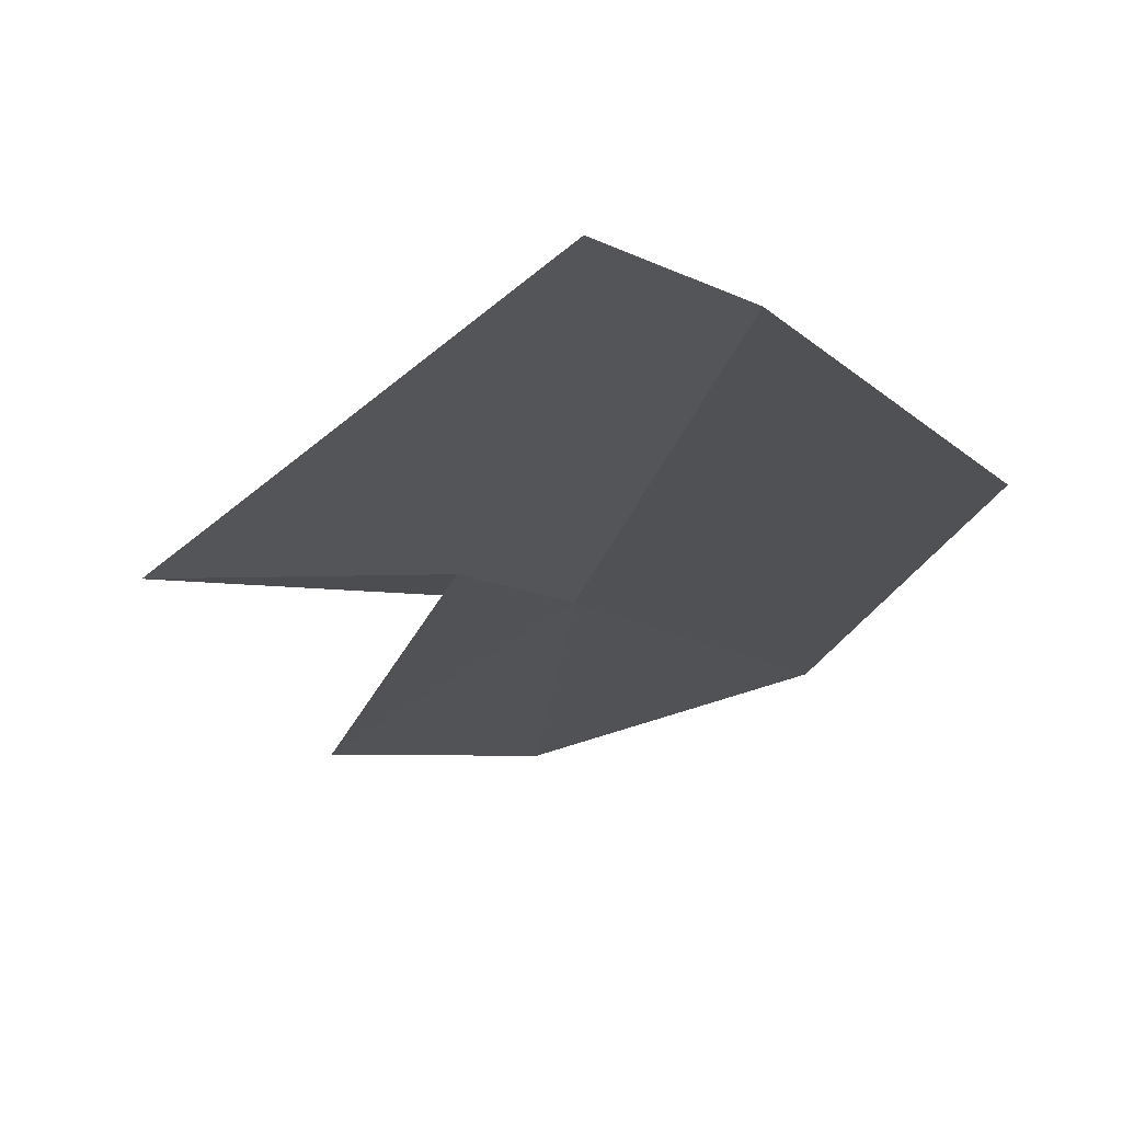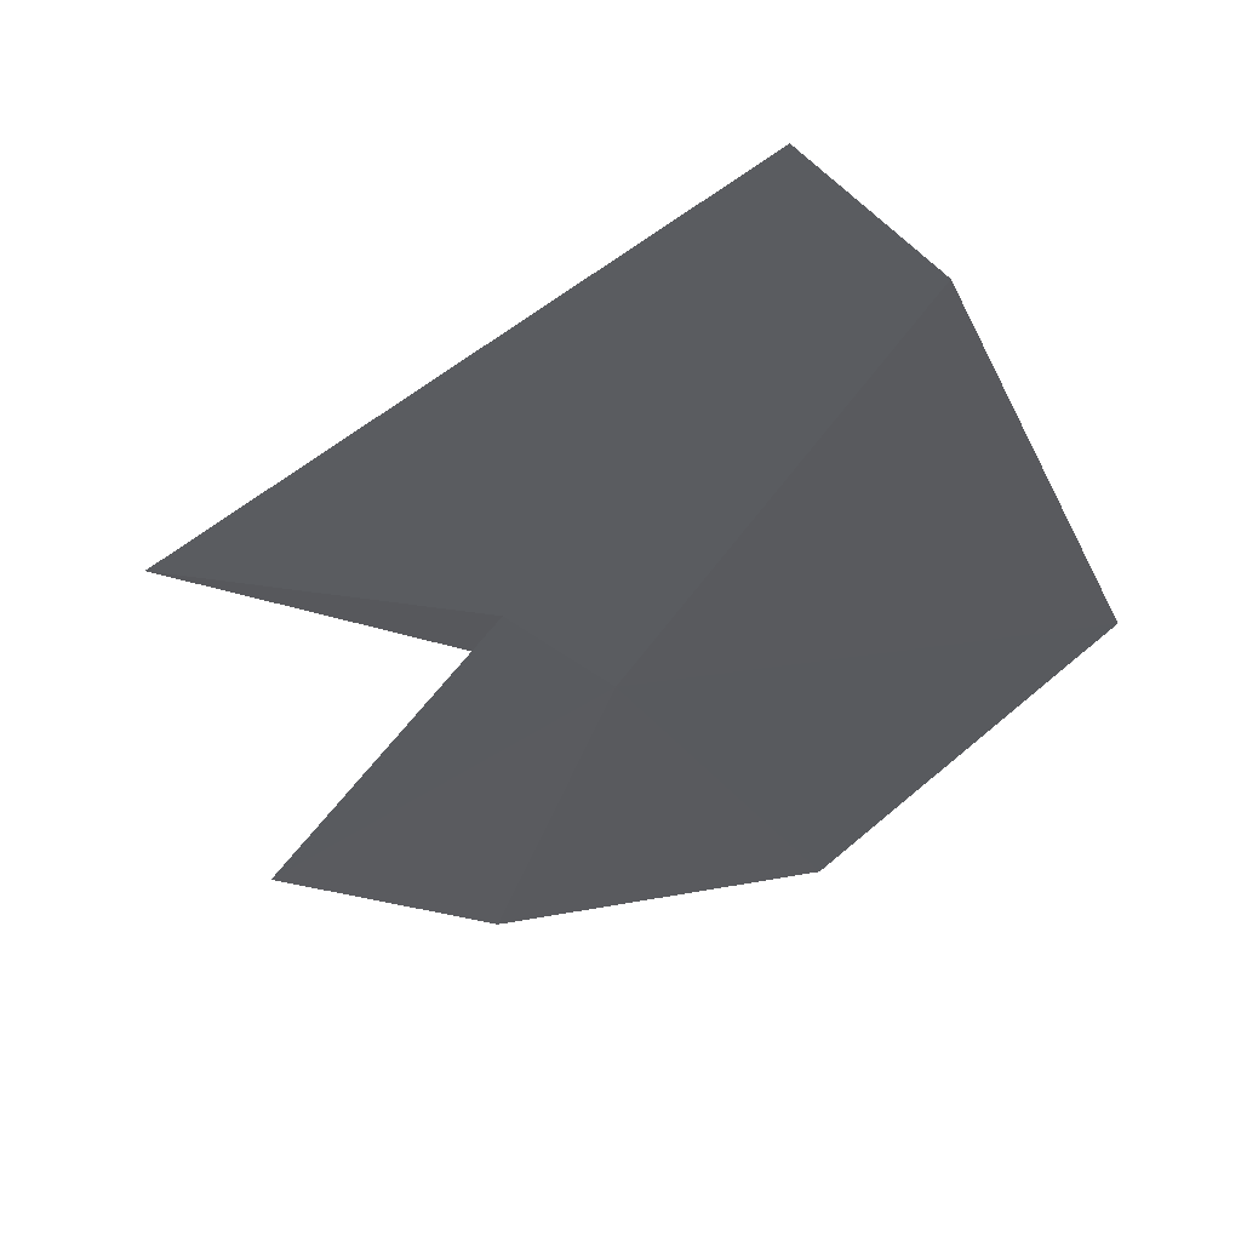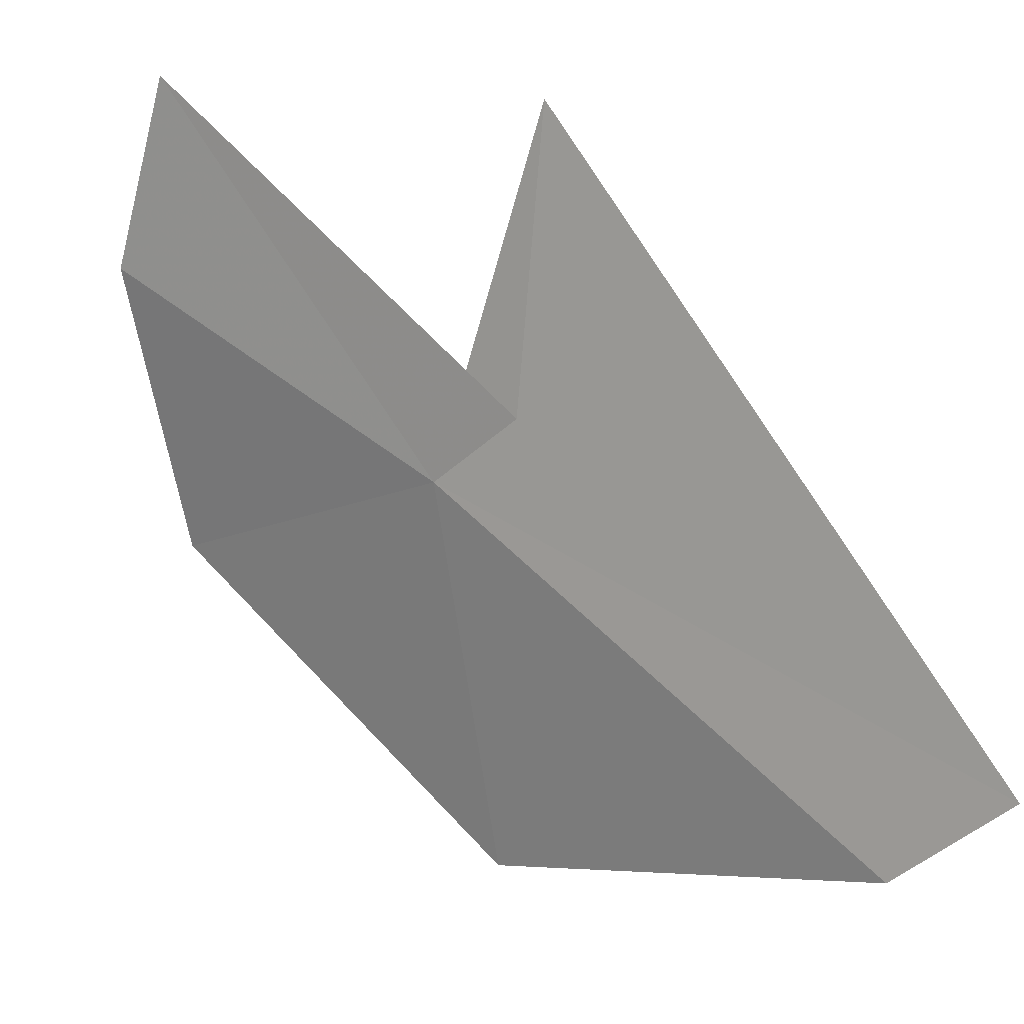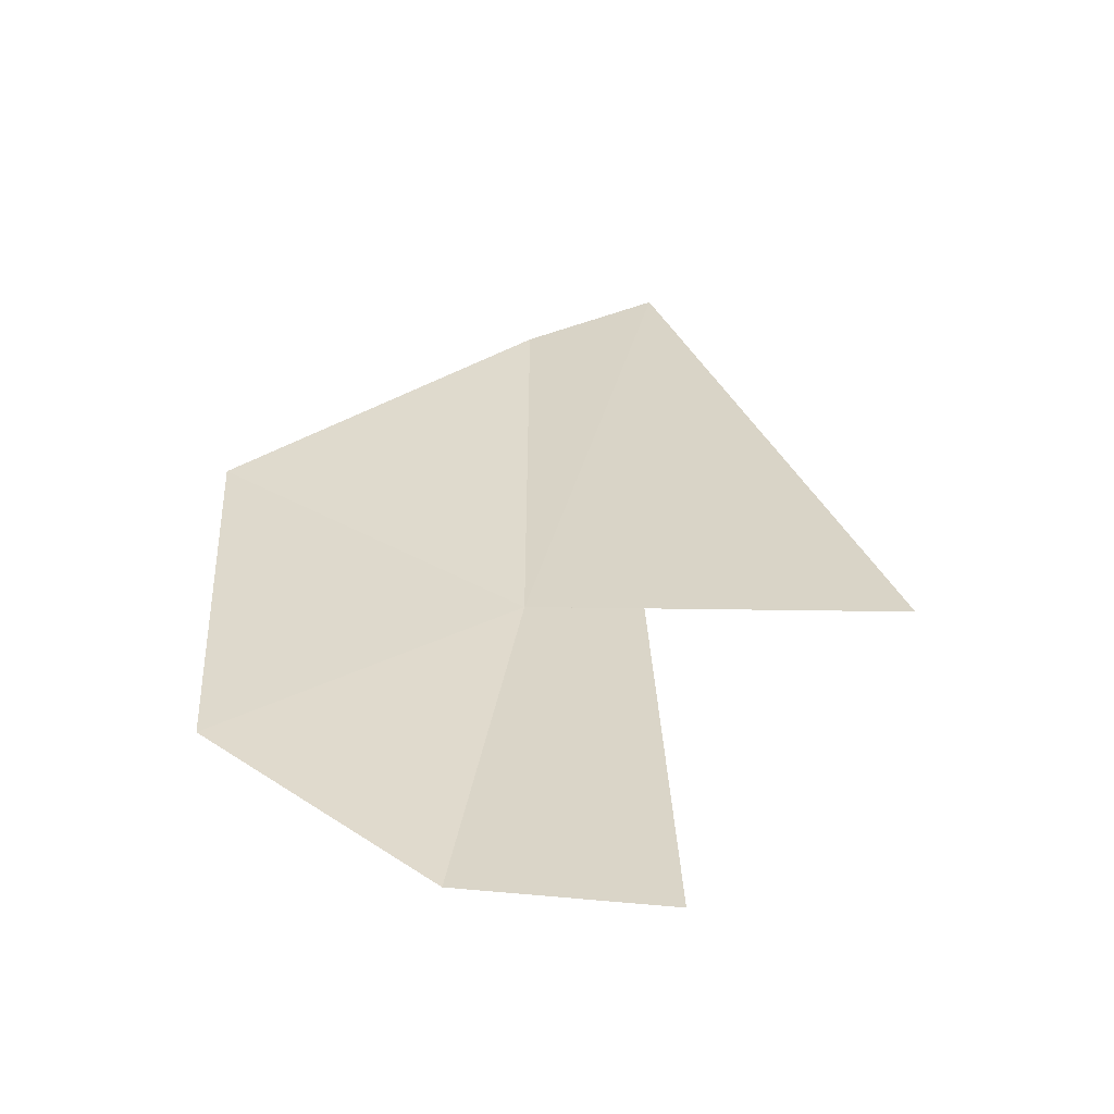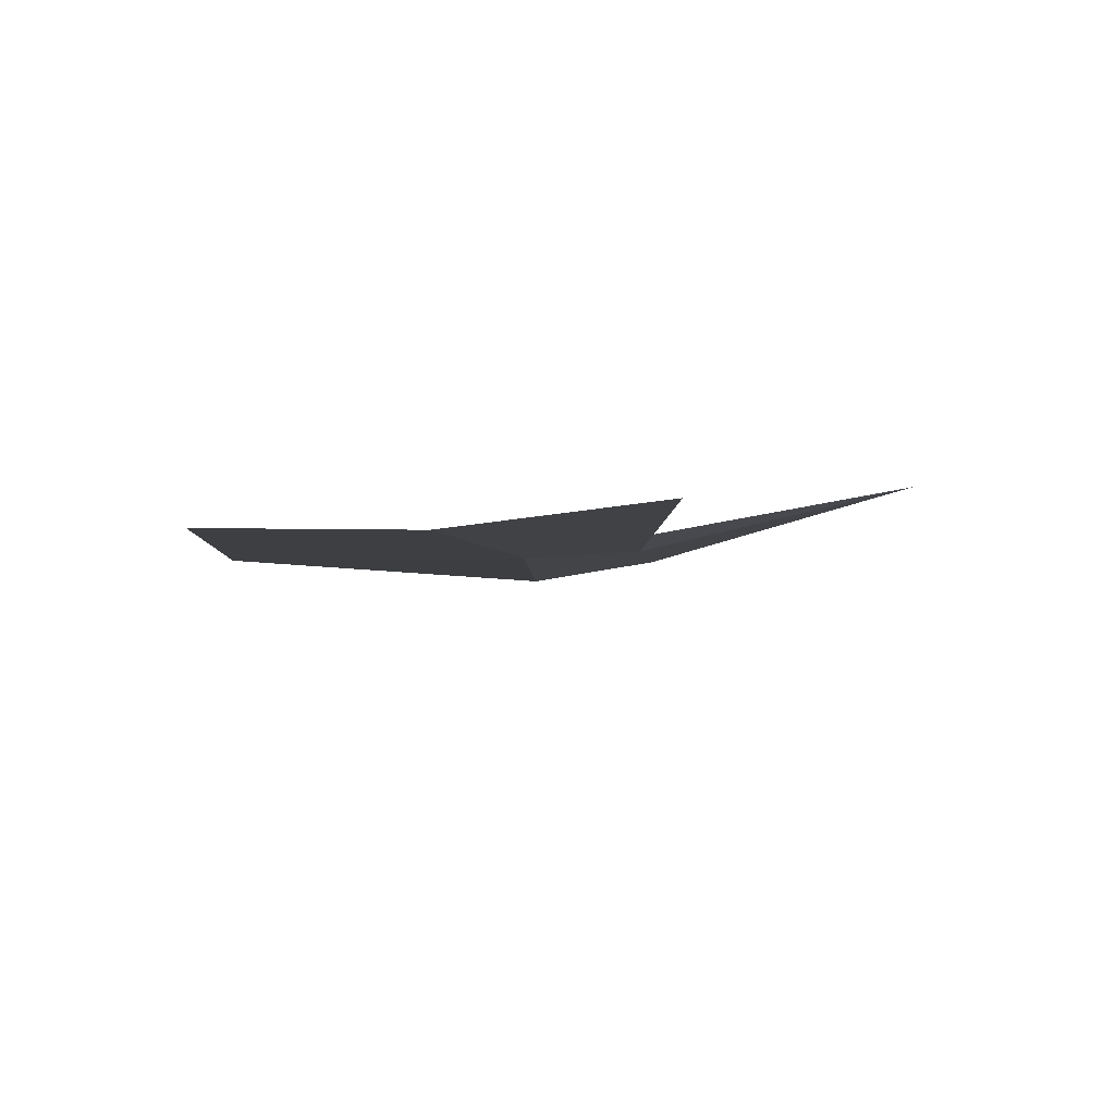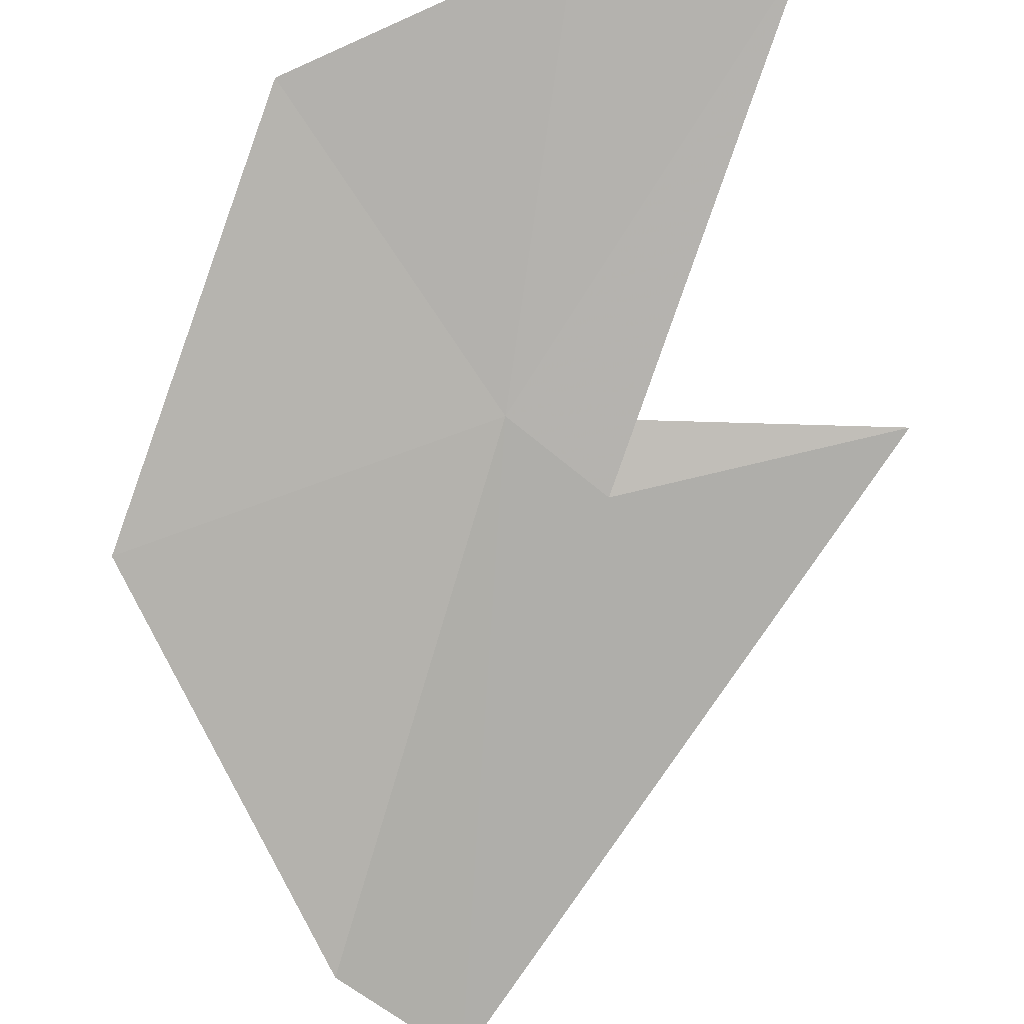
<metadata>
{"format":"obj","ext":"obj","renderer":"f3d","projection":"perspective","resolution":1024,"background":"white","views":[{"elev":-59.3,"azim":-7.9,"up":"+Y"},{"elev":-70.4,"azim":-19.8,"up":"+Y"},{"elev":-64.9,"azim":-112.0,"up":"+Y"},{"elev":-21.7,"azim":-168.3,"up":"+Z"},{"elev":-56.7,"azim":-167.1,"up":"+Z"},{"elev":-42.1,"azim":167.8,"up":"+Y"}]}
</metadata>
<code>
v 2.862 9.788 -19.8
v 1.887 4.465 -12.37
v -2.613 10.12 -20.41
v 3.018 13.58 -24.78
v 0.05416 13.6 -25.18
v 6.52 12.82 -22.36
v 1.314 9.149 -19.21
v 3.843 5.04 -13.16
v 7.713 8.893 -16.9
f 1 2 3
f 1 5 4
f 1 4 6
f 1 3 7
f 1 9 8
f 1 6 9
f 1 7 5
f 1 8 2

</code>
